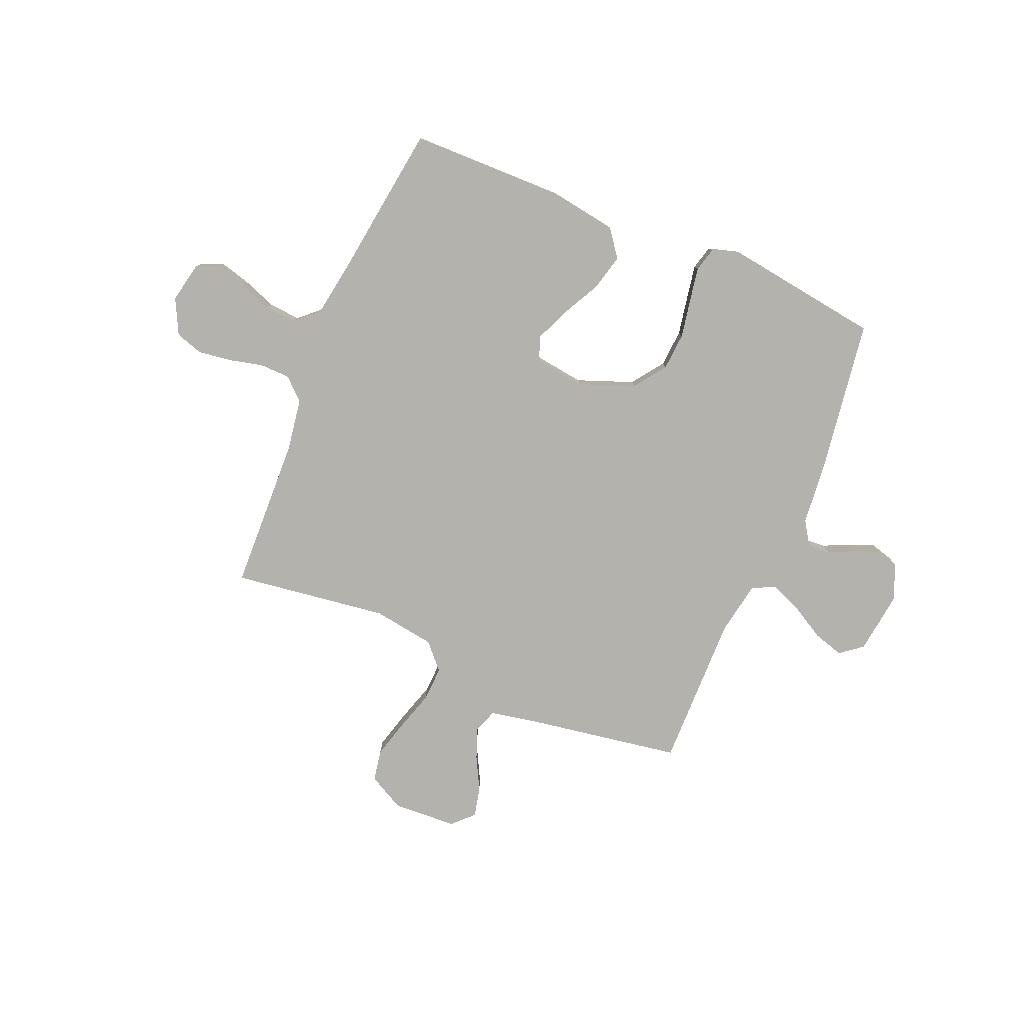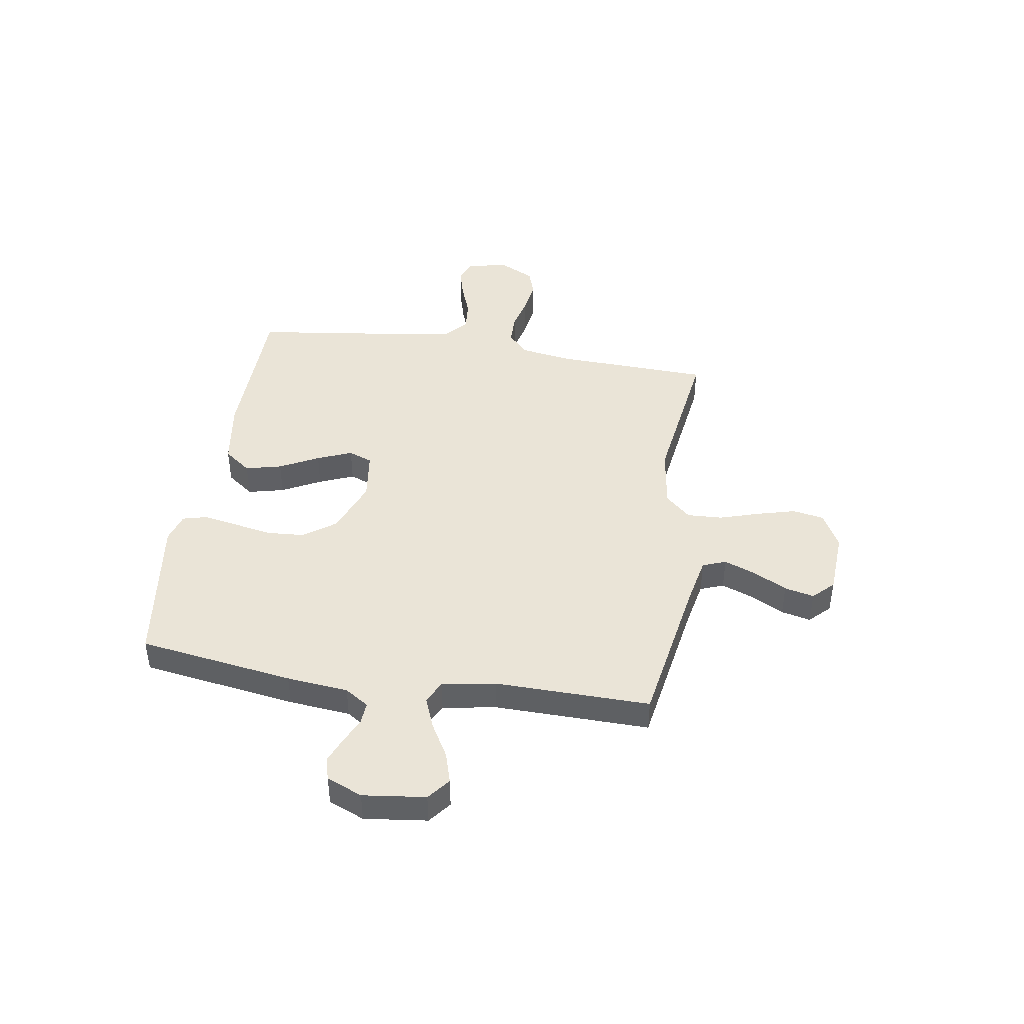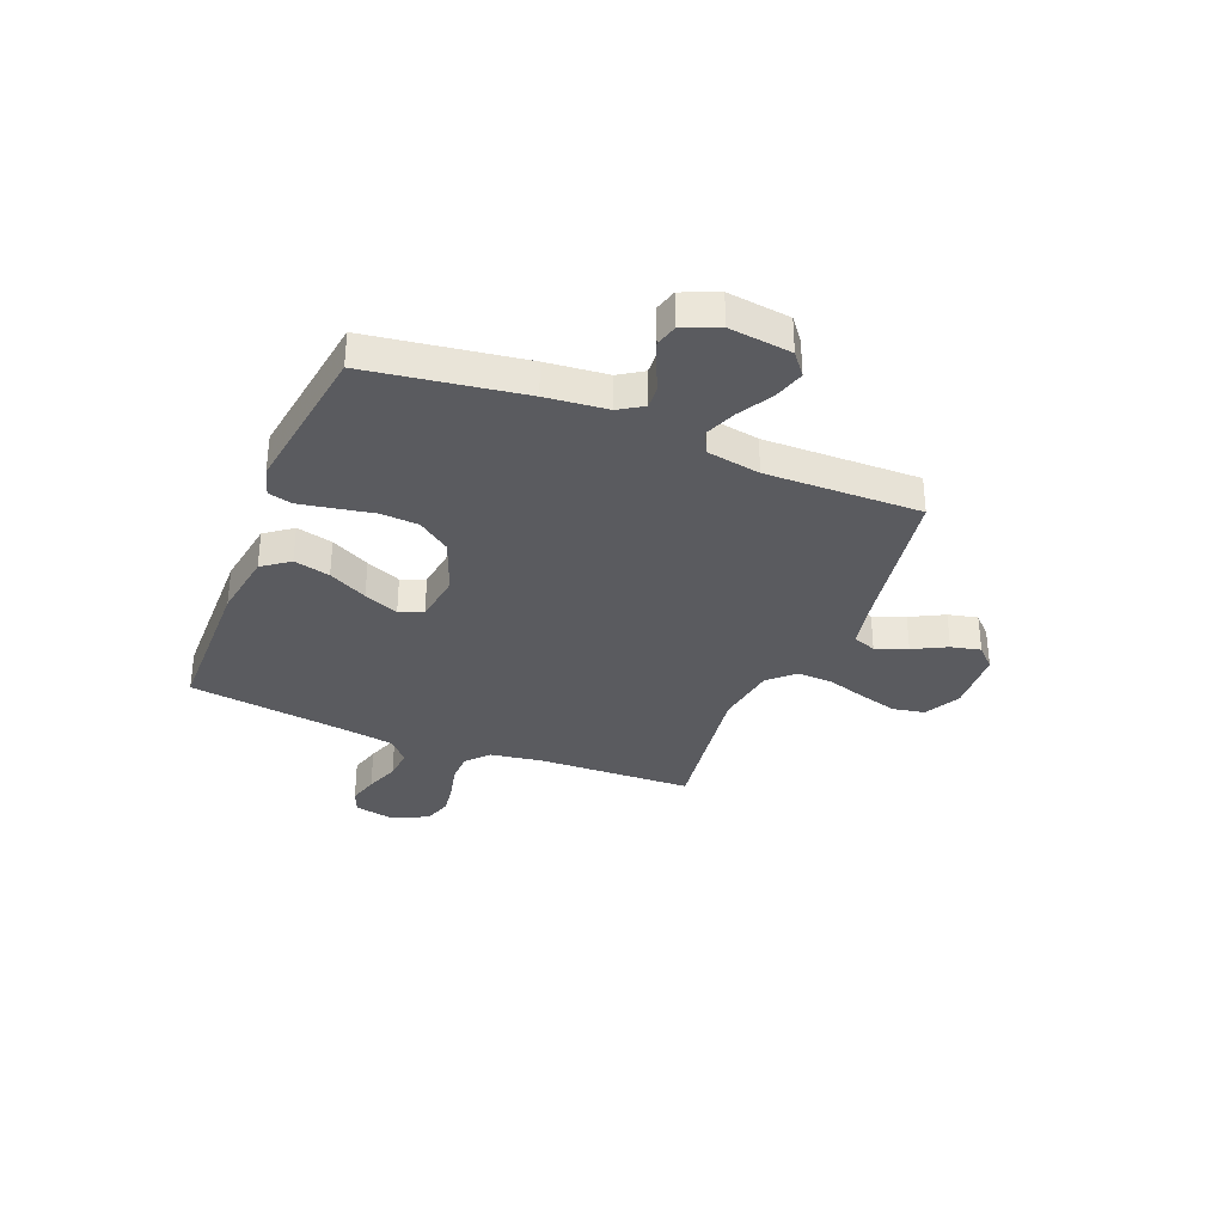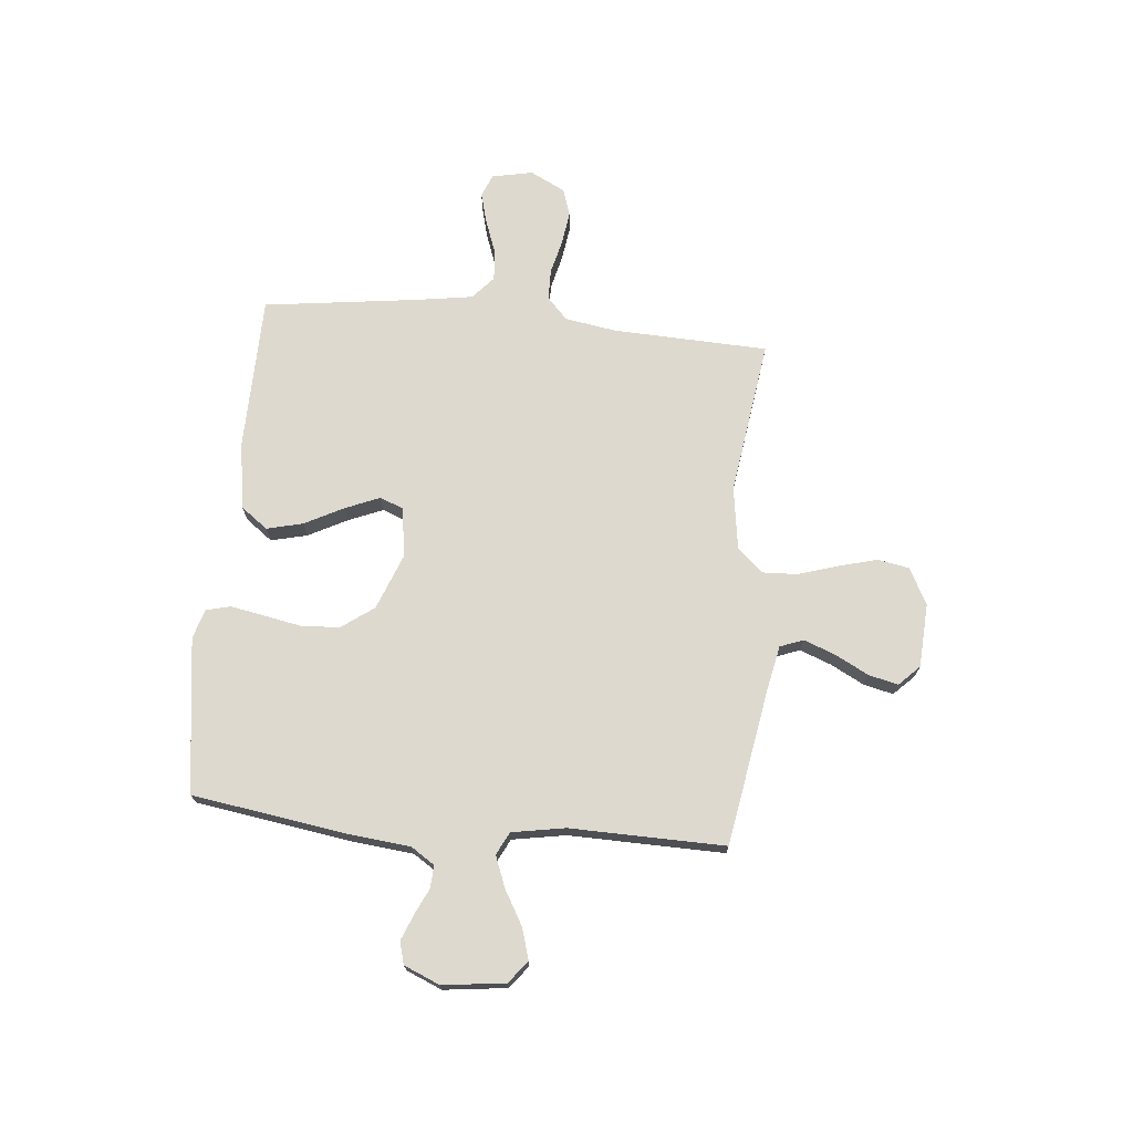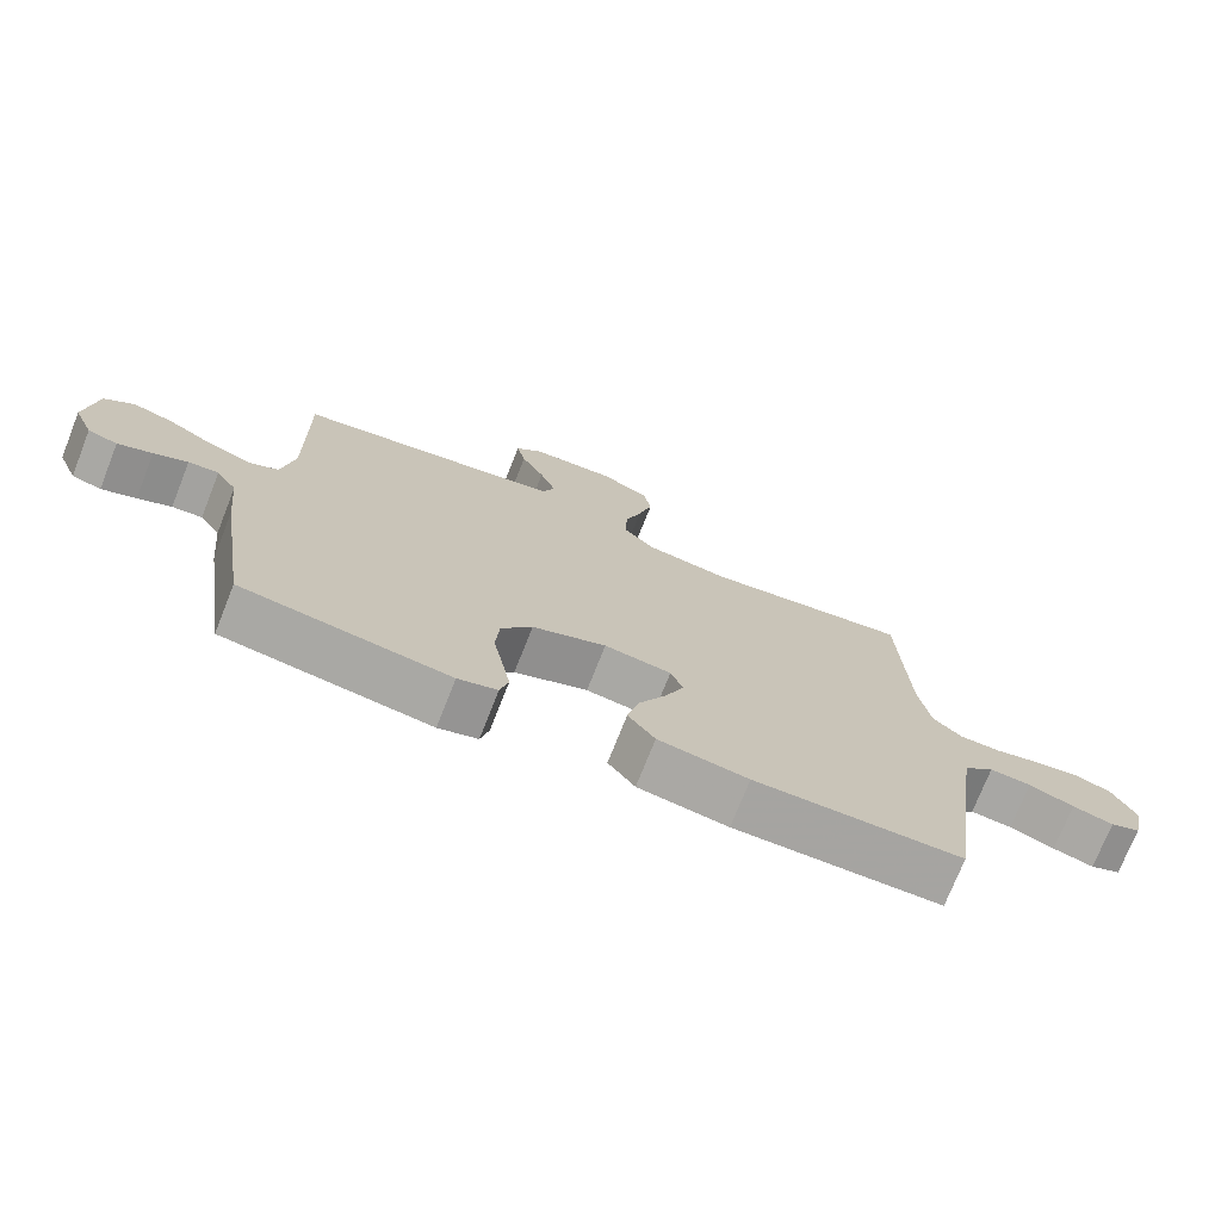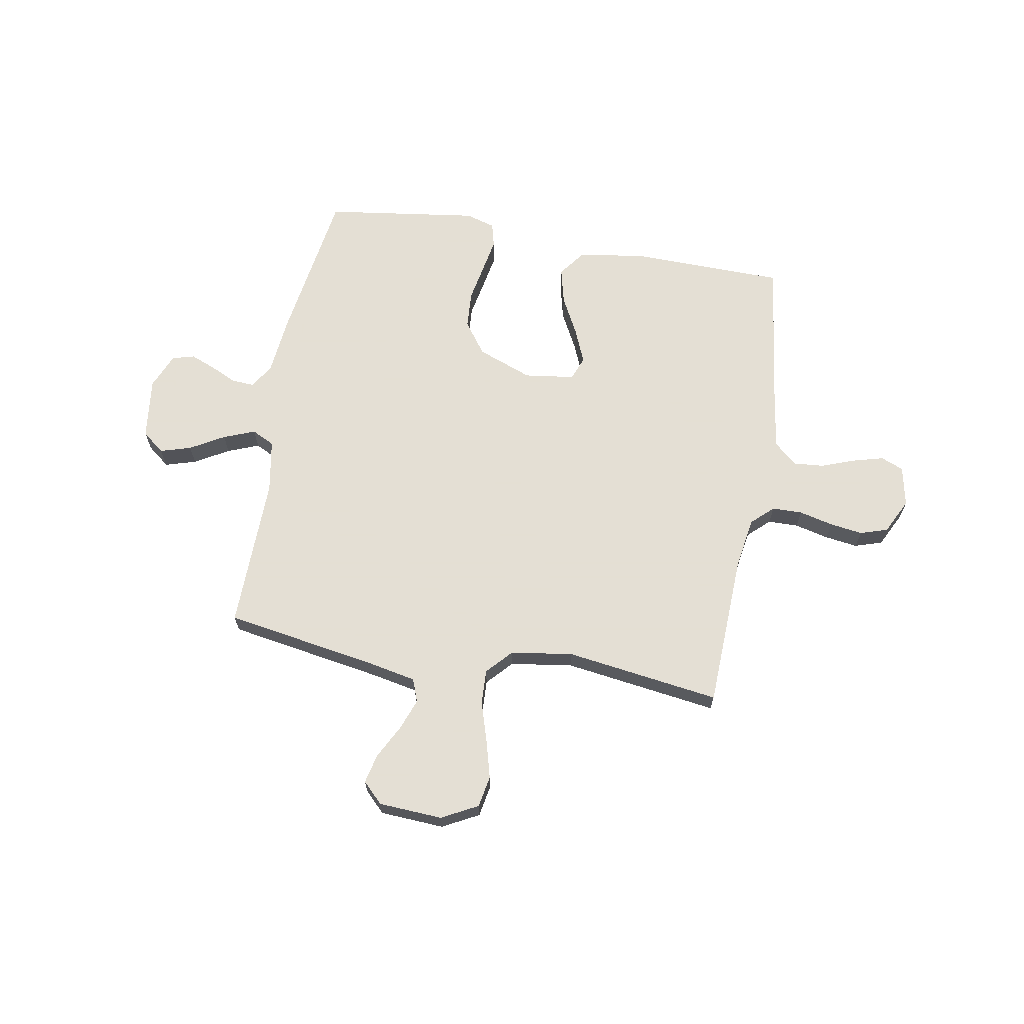
<metadata>
{"format":"obj","ext":"obj","renderer":"f3d","projection":"perspective","resolution":1024,"background":"white","views":[{"elev":-79.4,"azim":157.1,"up":"+Y"},{"elev":43.6,"azim":-81.0,"up":"+Y"},{"elev":-33.5,"azim":-112.0,"up":"+Y"},{"elev":71.8,"azim":-84.5,"up":"+Y"},{"elev":-73.7,"azim":-21.6,"up":"+Z"},{"elev":66.3,"azim":10.0,"up":"+Y"}]}
</metadata>
<code>
v 0.5 0.07 0.5
v 0.511 0.07 0.2
v 0.527 0.07 0.1
v 0.569 0.07 0.061
v 0.628 0.07 0.06
v 0.694 0.07 0.076
v 0.758 0.07 0.085
v 0.811 0.07 0.068
v 0.845 0.07 0
v 0.829 0.07 -0.079
v 0.785 0.07 -0.097
v 0.726 0.07 -0.081
v 0.661 0.07 -0.057
v 0.601 0.07 -0.052
v 0.557 0.07 -0.091
v 0.54 0.07 -0.2
v 0.5 0.07 -0.5
v 0.2 0.07 -0.505
v 0.07 0.07 -0.485
v 0.031 0.07 -0.433
v 0.048 0.07 -0.363
v 0.087 0.07 -0.288
v 0.115 0.07 -0.221
v 0.097 0.07 -0.175
v 0 0.07 -0.162
v -0.107 0.07 -0.203
v -0.152 0.07 -0.265
v -0.157 0.07 -0.338
v -0.143 0.07 -0.412
v -0.131 0.07 -0.478
v -0.143 0.07 -0.525
v -0.2 0.07 -0.542
v -0.5 0.07 -0.5
v -0.545 0.07 -0.2
v -0.557 0.07 -0.081
v -0.587 0.07 -0.035
v -0.631 0.07 -0.038
v -0.68 0.07 -0.061
v -0.73 0.07 -0.081
v -0.773 0.07 -0.069
v -0.802 0.07 0
v -0.787 0.07 0.121
v -0.744 0.07 0.155
v -0.684 0.07 0.137
v -0.618 0.07 0.099
v -0.557 0.07 0.075
v -0.513 0.07 0.097
v -0.495 0.07 0.2
v -0.5 0.07 0.5
v -0.2 0.07 0.55
v -0.11 0.07 0.568
v -0.093 0.07 0.613
v -0.116 0.07 0.674
v -0.15 0.07 0.739
v -0.163 0.07 0.796
v -0.124 0.07 0.835
v 0 0.07 0.842
v 0.07 0.07 0.805
v 0.081 0.07 0.744
v 0.061 0.07 0.67
v 0.037 0.07 0.593
v 0.034 0.07 0.525
v 0.079 0.07 0.476
v 0.2 0.07 0.458
v 0.5 0 0.5
v 0.511 0 0.2
v 0.527 0 0.1
v 0.569 0 0.061
v 0.628 0 0.06
v 0.694 0 0.076
v 0.758 0 0.085
v 0.811 0 0.068
v 0.845 0 0
v 0.829 0 -0.079
v 0.785 0 -0.097
v 0.726 0 -0.081
v 0.661 0 -0.057
v 0.601 0 -0.052
v 0.557 0 -0.091
v 0.54 0 -0.2
v 0.5 0 -0.5
v 0.2 0 -0.505
v 0.07 0 -0.485
v 0.031 0 -0.433
v 0.048 0 -0.363
v 0.087 0 -0.288
v 0.115 0 -0.221
v 0.097 0 -0.175
v 0 0 -0.162
v -0.107 0 -0.203
v -0.152 0 -0.265
v -0.157 0 -0.338
v -0.143 0 -0.412
v -0.131 0 -0.478
v -0.143 0 -0.525
v -0.2 0 -0.542
v -0.5 0 -0.5
v -0.545 0 -0.2
v -0.557 0 -0.081
v -0.587 0 -0.035
v -0.631 0 -0.038
v -0.68 0 -0.061
v -0.73 0 -0.081
v -0.773 0 -0.069
v -0.802 0 0
v -0.787 0 0.121
v -0.744 0 0.155
v -0.684 0 0.137
v -0.618 0 0.099
v -0.557 0 0.075
v -0.513 0 0.097
v -0.495 0 0.2
v -0.5 0 0.5
v -0.2 0 0.55
v -0.11 0 0.568
v -0.093 0 0.613
v -0.116 0 0.674
v -0.15 0 0.739
v -0.163 0 0.796
v -0.124 0 0.835
v 0 0 0.842
v 0.07 0 0.805
v 0.081 0 0.744
v 0.061 0 0.67
v 0.037 0 0.593
v 0.034 0 0.525
v 0.079 0 0.476
v 0.2 0 0.458
f 59 60 61
f 58 59 61
f 57 58 61
f 56 57 61
f 55 56 61
f 54 55 61
f 53 54 61
f 52 53 61 62
f 51 52 62 63
f 48 49 50
f 50 51 63
f 48 50 63
f 47 48 63
f 43 44 45
f 42 43 45
f 41 42 45
f 40 41 45
f 39 40 45
f 38 39 45
f 37 38 45
f 36 37 45 46
f 35 36 46 47
f 34 35 47
f 33 34 47
f 32 33 47
f 31 32 47
f 30 31 47
f 29 30 47
f 28 29 47
f 20 21 22
f 19 20 22
f 18 19 22
f 17 18 22
f 16 17 22
f 15 16 22 23
f 14 15 23 24
f 11 12 13
f 10 11 13
f 9 10 13
f 8 9 13
f 7 8 13
f 6 7 13
f 5 6 13
f 4 5 13 14
f 14 24 25
f 4 14 25
f 3 4 25
f 64 1 2
f 3 25 26
f 2 3 26
f 64 2 26
f 63 64 26
f 47 63 26 27
f 27 28 47
f 125 124 123
f 125 123 122
f 125 122 121
f 125 121 120
f 125 120 119
f 125 119 118
f 125 118 117
f 126 125 117 116
f 127 126 116 115
f 114 113 112
f 127 115 114
f 127 114 112
f 127 112 111
f 109 108 107
f 109 107 106
f 109 106 105
f 109 105 104
f 109 104 103
f 109 103 102
f 109 102 101
f 110 109 101 100
f 111 110 100 99
f 111 99 98
f 111 98 97
f 111 97 96
f 111 96 95
f 111 95 94
f 111 94 93
f 111 93 92
f 86 85 84
f 86 84 83
f 86 83 82
f 86 82 81
f 86 81 80
f 87 86 80 79
f 88 87 79 78
f 77 76 75
f 77 75 74
f 77 74 73
f 77 73 72
f 77 72 71
f 77 71 70
f 77 70 69
f 78 77 69 68
f 89 88 78
f 89 78 68
f 89 68 67
f 66 65 128
f 90 89 67
f 90 67 66
f 90 66 128
f 90 128 127
f 91 90 127 111
f 111 92 91
f 1 65 66 2
f 2 66 67 3
f 3 67 68 4
f 4 68 69 5
f 5 69 70 6
f 6 70 71 7
f 7 71 72 8
f 8 72 73 9
f 9 73 74 10
f 10 74 75 11
f 11 75 76 12
f 12 76 77 13
f 13 77 78 14
f 14 78 79 15
f 15 79 80 16
f 16 80 81 17
f 17 81 82 18
f 18 82 83 19
f 19 83 84 20
f 20 84 85 21
f 21 85 86 22
f 22 86 87 23
f 23 87 88 24
f 24 88 89 25
f 25 89 90 26
f 26 90 91 27
f 27 91 92 28
f 28 92 93 29
f 29 93 94 30
f 30 94 95 31
f 31 95 96 32
f 32 96 97 33
f 33 97 98 34
f 34 98 99 35
f 35 99 100 36
f 36 100 101 37
f 37 101 102 38
f 38 102 103 39
f 39 103 104 40
f 40 104 105 41
f 41 105 106 42
f 42 106 107 43
f 43 107 108 44
f 44 108 109 45
f 45 109 110 46
f 46 110 111 47
f 47 111 112 48
f 48 112 113 49
f 49 113 114 50
f 50 114 115 51
f 51 115 116 52
f 52 116 117 53
f 53 117 118 54
f 54 118 119 55
f 55 119 120 56
f 56 120 121 57
f 57 121 122 58
f 58 122 123 59
f 59 123 124 60
f 60 124 125 61
f 61 125 126 62
f 62 126 127 63
f 63 127 128 64
f 64 128 65 1

</code>
